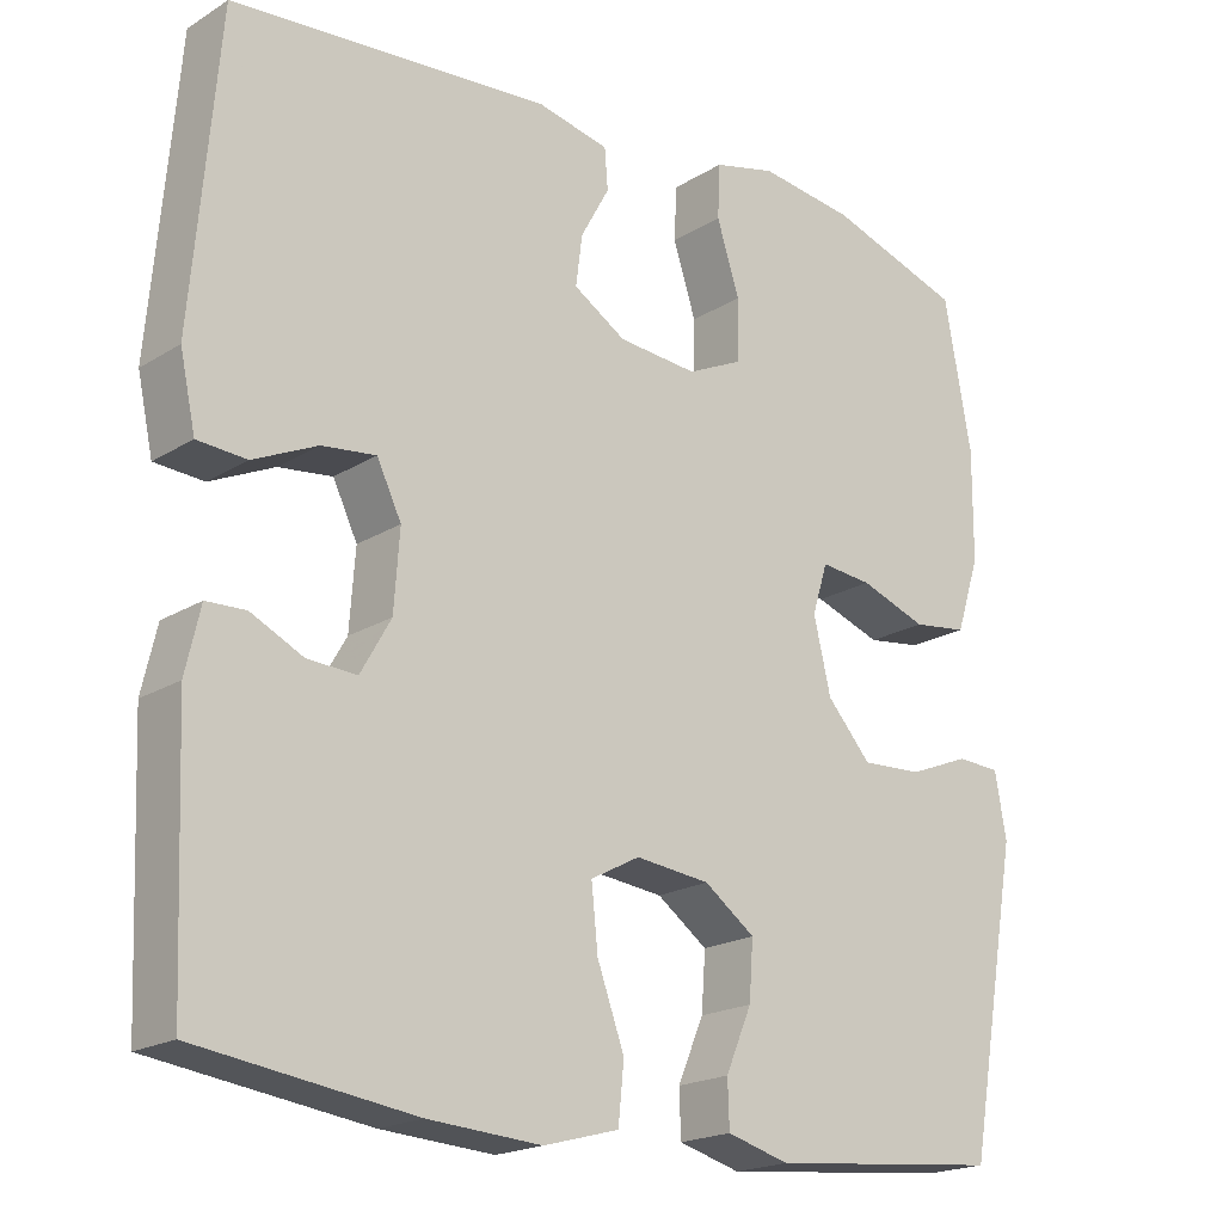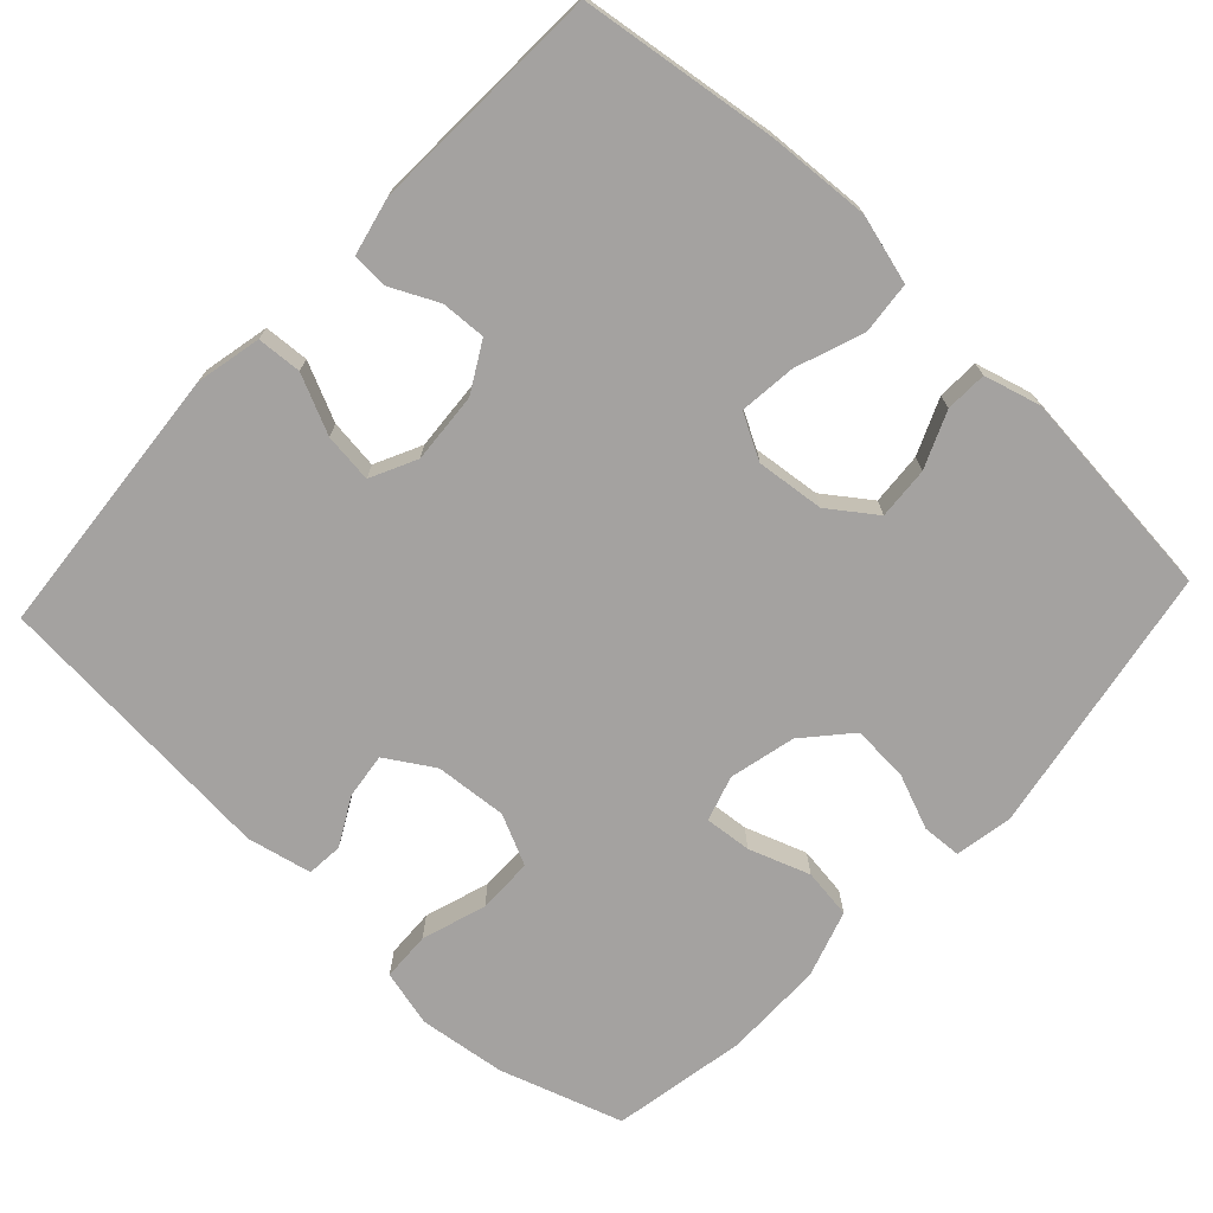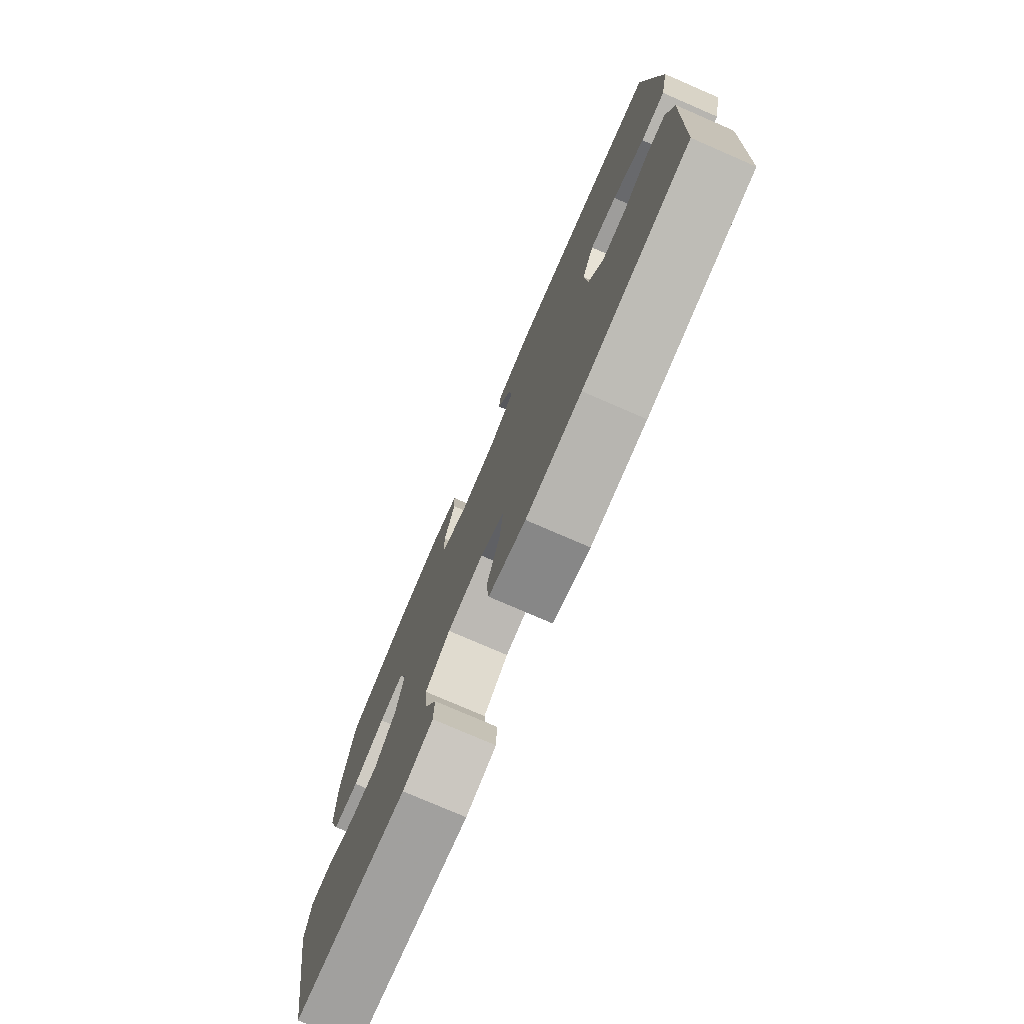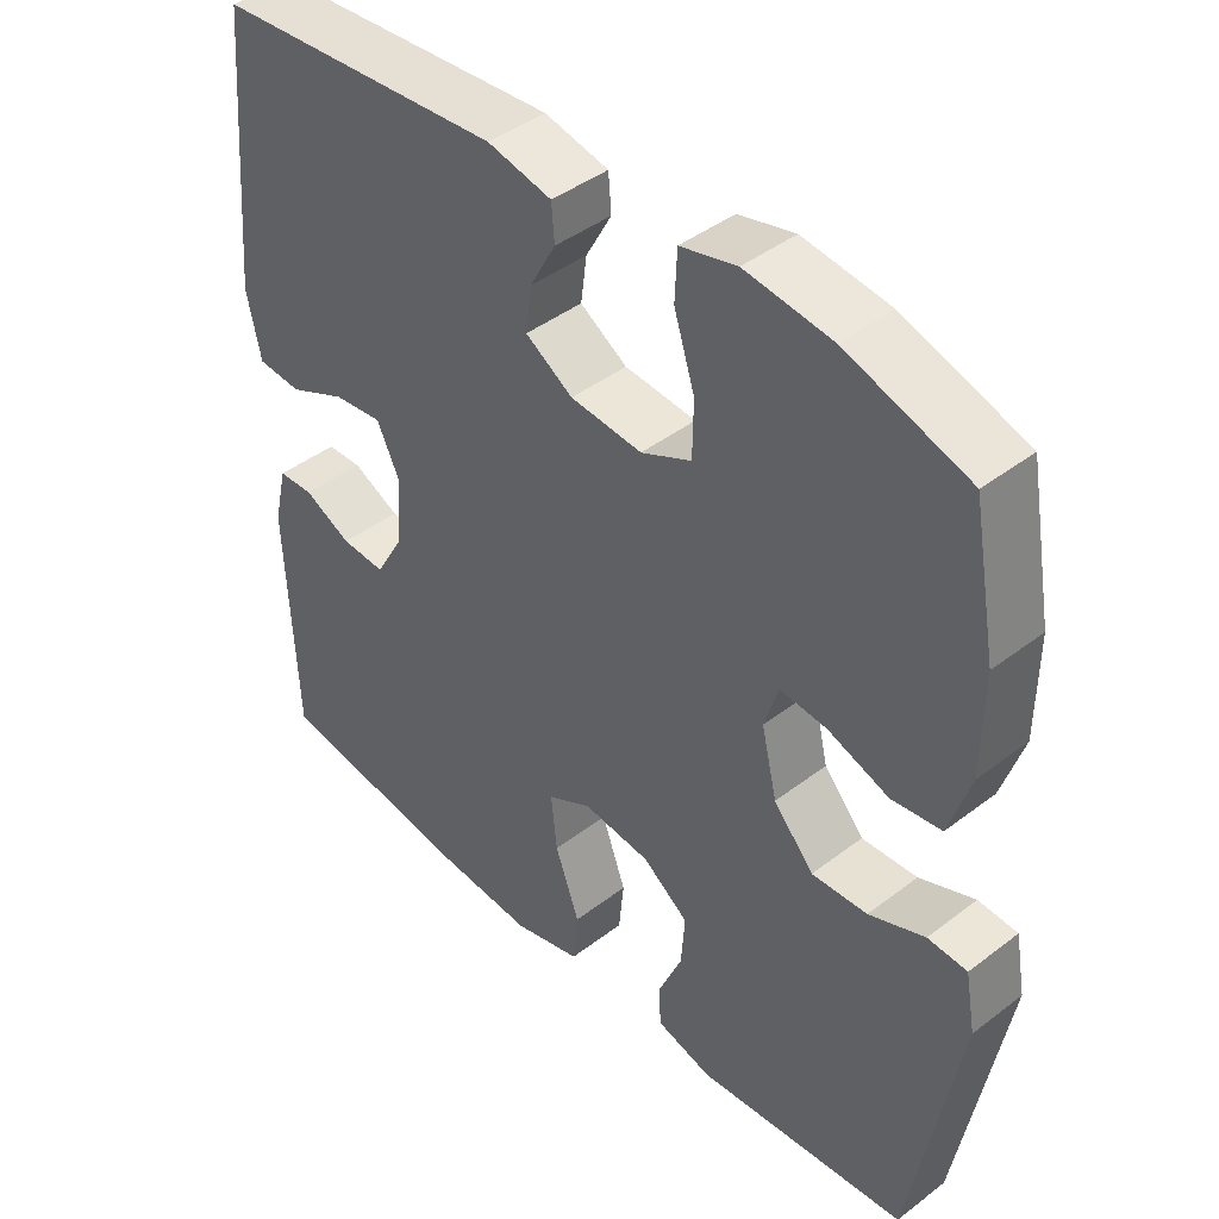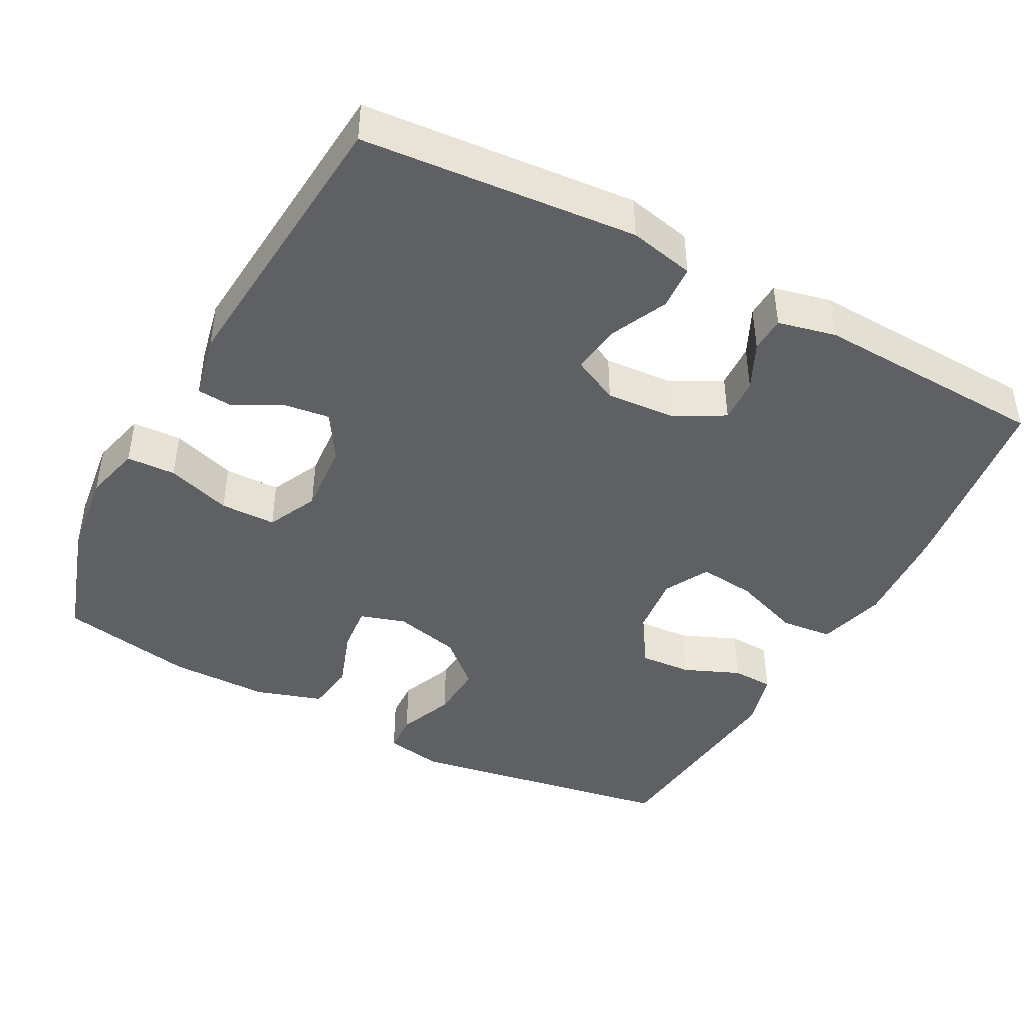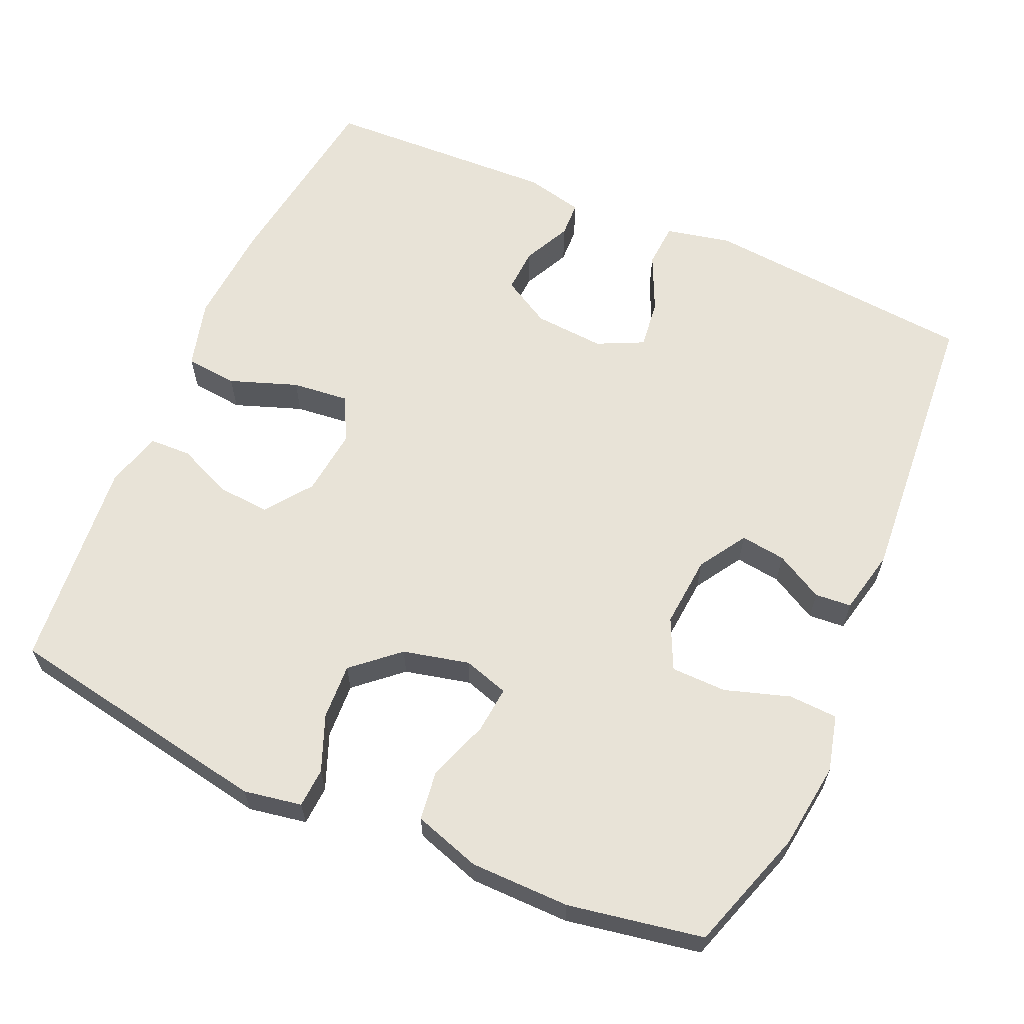
<metadata>
{"format":"obj","ext":"obj","renderer":"f3d","projection":"perspective","resolution":1024,"background":"white","views":[{"elev":-19.6,"azim":138.8,"up":"+Z"},{"elev":-72.7,"azim":136.9,"up":"+Y"},{"elev":-77.2,"azim":66.6,"up":"+Z"},{"elev":42.9,"azim":-132.3,"up":"+Z"},{"elev":-43.7,"azim":61.7,"up":"+Y"},{"elev":62.3,"azim":-66.1,"up":"+Y"}]}
</metadata>
<code>
v -0.5 0.07 0.5
v -0.335 0.07 0.554
v -0.218 0.07 0.569
v -0.142 0.07 0.55
v -0.139 0.07 0.484
v -0.167 0.07 0.397
v -0.166 0.07 0.322
v -0.098 0.07 0.29
v -0.001 0.07 0.298
v 0.063 0.07 0.338
v 0.055 0.07 0.399
v 0.02 0.07 0.463
v 0.024 0.07 0.512
v 0.111 0.07 0.531
v 0.5 0.07 0.5
v 0.532 0.07 0.131
v 0.513 0.07 0.043
v 0.453 0.07 0.039
v 0.375 0.07 0.075
v 0.309 0.07 0.083
v 0.279 0.07 0.021
v 0.286 0.07 -0.074
v 0.323 0.07 -0.139
v 0.383 0.07 -0.136
v 0.447 0.07 -0.105
v 0.495 0.07 -0.107
v 0.513 0.07 -0.185
v 0.5 0.07 -0.5
v 0.236 0.07 -0.536
v 0.098 0.07 -0.545
v 0.006 0.07 -0.52
v -0.001 0.07 -0.45
v 0.032 0.07 -0.359
v 0.04 0.07 -0.283
v -0.02 0.07 -0.251
v -0.111 0.07 -0.261
v -0.173 0.07 -0.306
v -0.168 0.07 -0.376
v -0.136 0.07 -0.451
v -0.138 0.07 -0.507
v -0.214 0.07 -0.528
v -0.5 0.07 -0.5
v -0.564 0.07 -0.137
v -0.55 0.07 -0.059
v -0.497 0.07 -0.056
v -0.422 0.07 -0.086
v -0.347 0.07 -0.09
v -0.293 0.07 -0.029
v -0.272 0.07 0.06
v -0.291 0.07 0.121
v -0.354 0.07 0.115
v -0.436 0.07 0.086
v -0.503 0.07 0.095
v -0.532 0.07 0.185
v -0.533 0.07 0.319
v -0.5 0 0.5
v -0.335 0 0.554
v -0.218 0 0.569
v -0.142 0 0.55
v -0.139 0 0.484
v -0.167 0 0.397
v -0.166 0 0.322
v -0.098 0 0.29
v -0.001 0 0.298
v 0.063 0 0.338
v 0.055 0 0.399
v 0.02 0 0.463
v 0.024 0 0.512
v 0.111 0 0.531
v 0.5 0 0.5
v 0.532 0 0.131
v 0.513 0 0.043
v 0.453 0 0.039
v 0.375 0 0.075
v 0.309 0 0.083
v 0.279 0 0.021
v 0.286 0 -0.074
v 0.323 0 -0.139
v 0.383 0 -0.136
v 0.447 0 -0.105
v 0.495 0 -0.107
v 0.513 0 -0.185
v 0.5 0 -0.5
v 0.236 0 -0.536
v 0.098 0 -0.545
v 0.006 0 -0.52
v -0.001 0 -0.45
v 0.032 0 -0.359
v 0.04 0 -0.283
v -0.02 0 -0.251
v -0.111 0 -0.261
v -0.173 0 -0.306
v -0.168 0 -0.376
v -0.136 0 -0.451
v -0.138 0 -0.507
v -0.214 0 -0.528
v -0.5 0 -0.5
v -0.564 0 -0.137
v -0.55 0 -0.059
v -0.497 0 -0.056
v -0.422 0 -0.086
v -0.347 0 -0.09
v -0.293 0 -0.029
v -0.272 0 0.06
v -0.291 0 0.121
v -0.354 0 0.115
v -0.436 0 0.086
v -0.503 0 0.095
v -0.532 0 0.185
v -0.533 0 0.319
f 4 5 6
f 3 4 6
f 2 3 6
f 1 2 6
f 55 1 6
f 54 55 6
f 53 54 6
f 52 53 6
f 51 52 6
f 50 51 6 7
f 49 50 7 8
f 48 49 8 9
f 47 48 9 10
f 44 45 46
f 43 44 46
f 42 43 46
f 41 42 46
f 40 41 46
f 39 40 46
f 38 39 46
f 37 38 46 47
f 36 37 47 10
f 31 32 33
f 30 31 33
f 29 30 33
f 28 29 33
f 27 28 33
f 26 27 33
f 25 26 33
f 24 25 33
f 23 24 33 34
f 22 23 34 35
f 17 18 19
f 16 17 19
f 15 16 19
f 14 15 19
f 13 14 19
f 12 13 19
f 11 12 19
f 10 11 19 20
f 35 36 10
f 22 35 10
f 21 22 10
f 10 20 21
f 61 60 59
f 61 59 58
f 61 58 57
f 61 57 56
f 61 56 110
f 61 110 109
f 61 109 108
f 61 108 107
f 61 107 106
f 62 61 106 105
f 63 62 105 104
f 64 63 104 103
f 65 64 103 102
f 101 100 99
f 101 99 98
f 101 98 97
f 101 97 96
f 101 96 95
f 101 95 94
f 101 94 93
f 102 101 93 92
f 65 102 92 91
f 88 87 86
f 88 86 85
f 88 85 84
f 88 84 83
f 88 83 82
f 88 82 81
f 88 81 80
f 88 80 79
f 89 88 79 78
f 90 89 78 77
f 74 73 72
f 74 72 71
f 74 71 70
f 74 70 69
f 74 69 68
f 74 68 67
f 74 67 66
f 75 74 66 65
f 65 91 90
f 65 90 77
f 65 77 76
f 76 75 65
f 1 56 57 2
f 2 57 58 3
f 3 58 59 4
f 4 59 60 5
f 5 60 61 6
f 6 61 62 7
f 7 62 63 8
f 8 63 64 9
f 9 64 65 10
f 10 65 66 11
f 11 66 67 12
f 12 67 68 13
f 13 68 69 14
f 14 69 70 15
f 15 70 71 16
f 16 71 72 17
f 17 72 73 18
f 18 73 74 19
f 19 74 75 20
f 20 75 76 21
f 21 76 77 22
f 22 77 78 23
f 23 78 79 24
f 24 79 80 25
f 25 80 81 26
f 26 81 82 27
f 27 82 83 28
f 28 83 84 29
f 29 84 85 30
f 30 85 86 31
f 31 86 87 32
f 32 87 88 33
f 33 88 89 34
f 34 89 90 35
f 35 90 91 36
f 36 91 92 37
f 37 92 93 38
f 38 93 94 39
f 39 94 95 40
f 40 95 96 41
f 41 96 97 42
f 42 97 98 43
f 43 98 99 44
f 44 99 100 45
f 45 100 101 46
f 46 101 102 47
f 47 102 103 48
f 48 103 104 49
f 49 104 105 50
f 50 105 106 51
f 51 106 107 52
f 52 107 108 53
f 53 108 109 54
f 54 109 110 55
f 55 110 56 1

</code>
